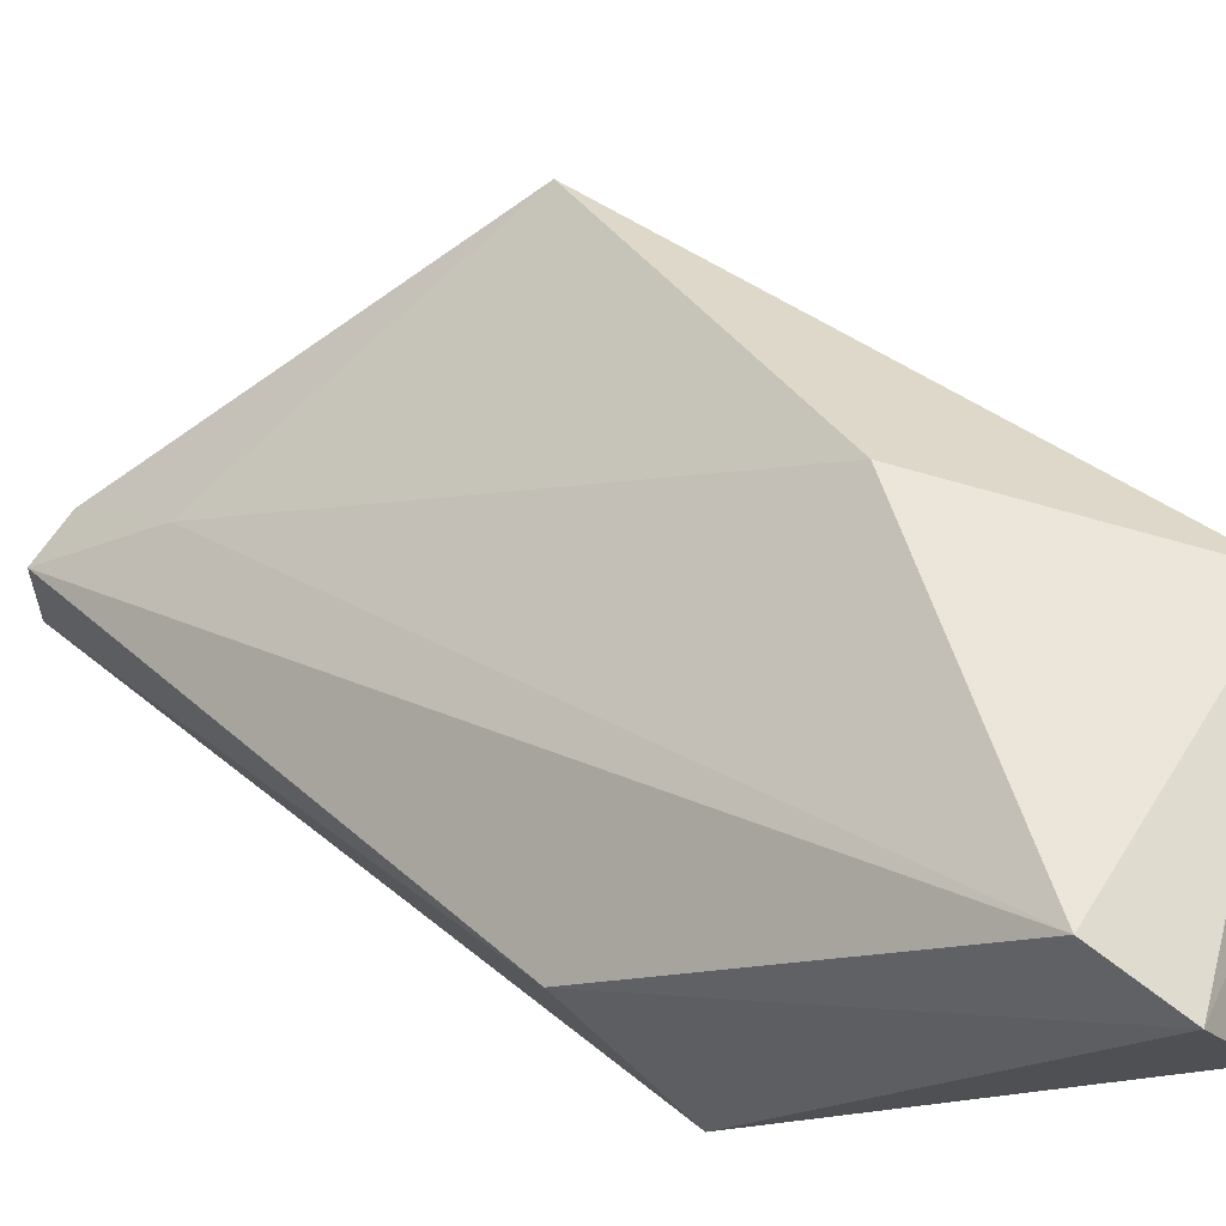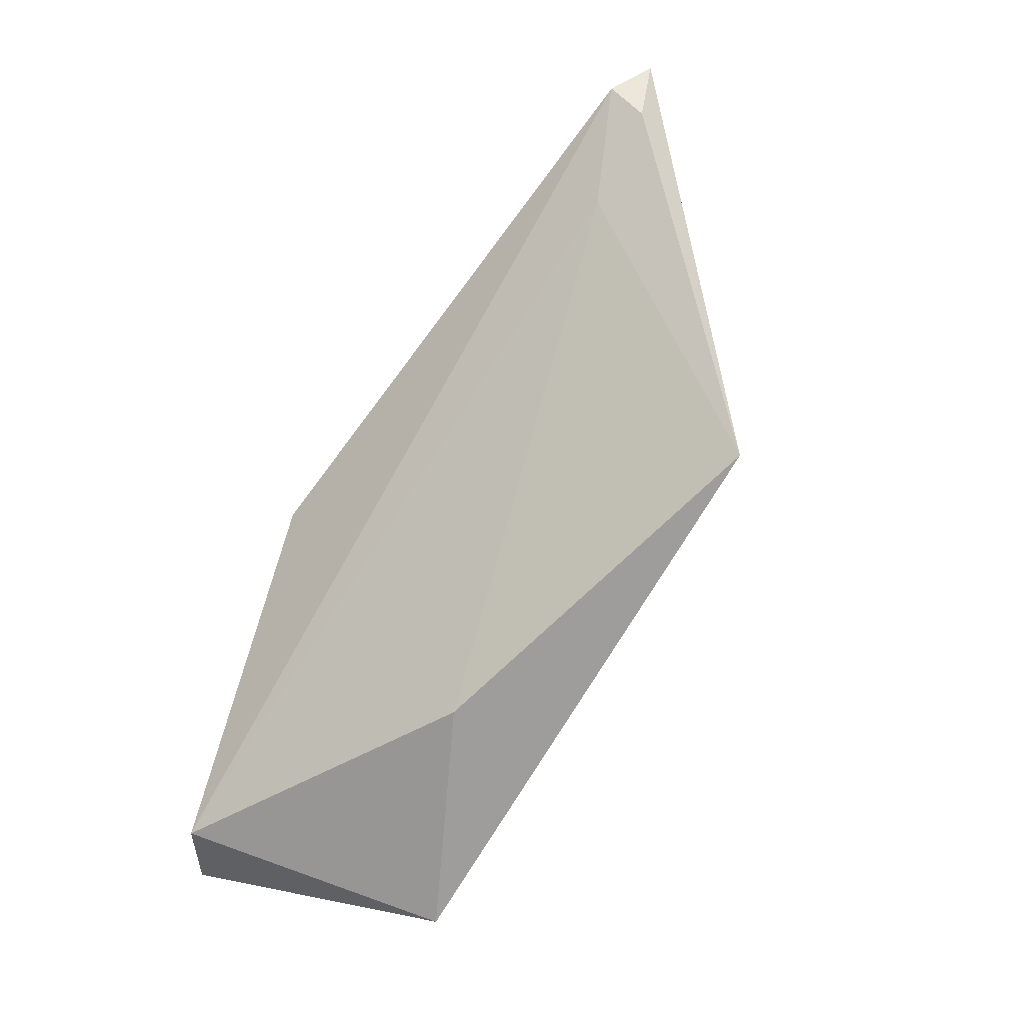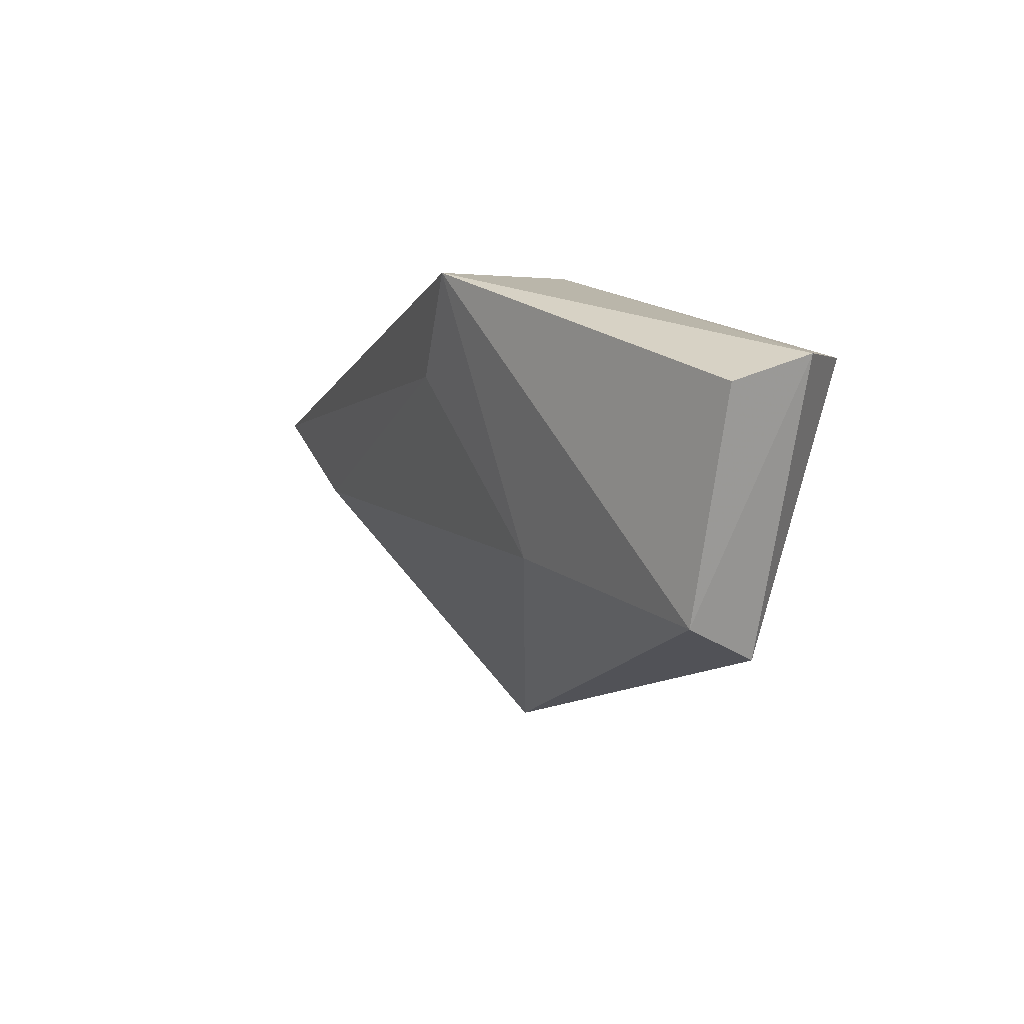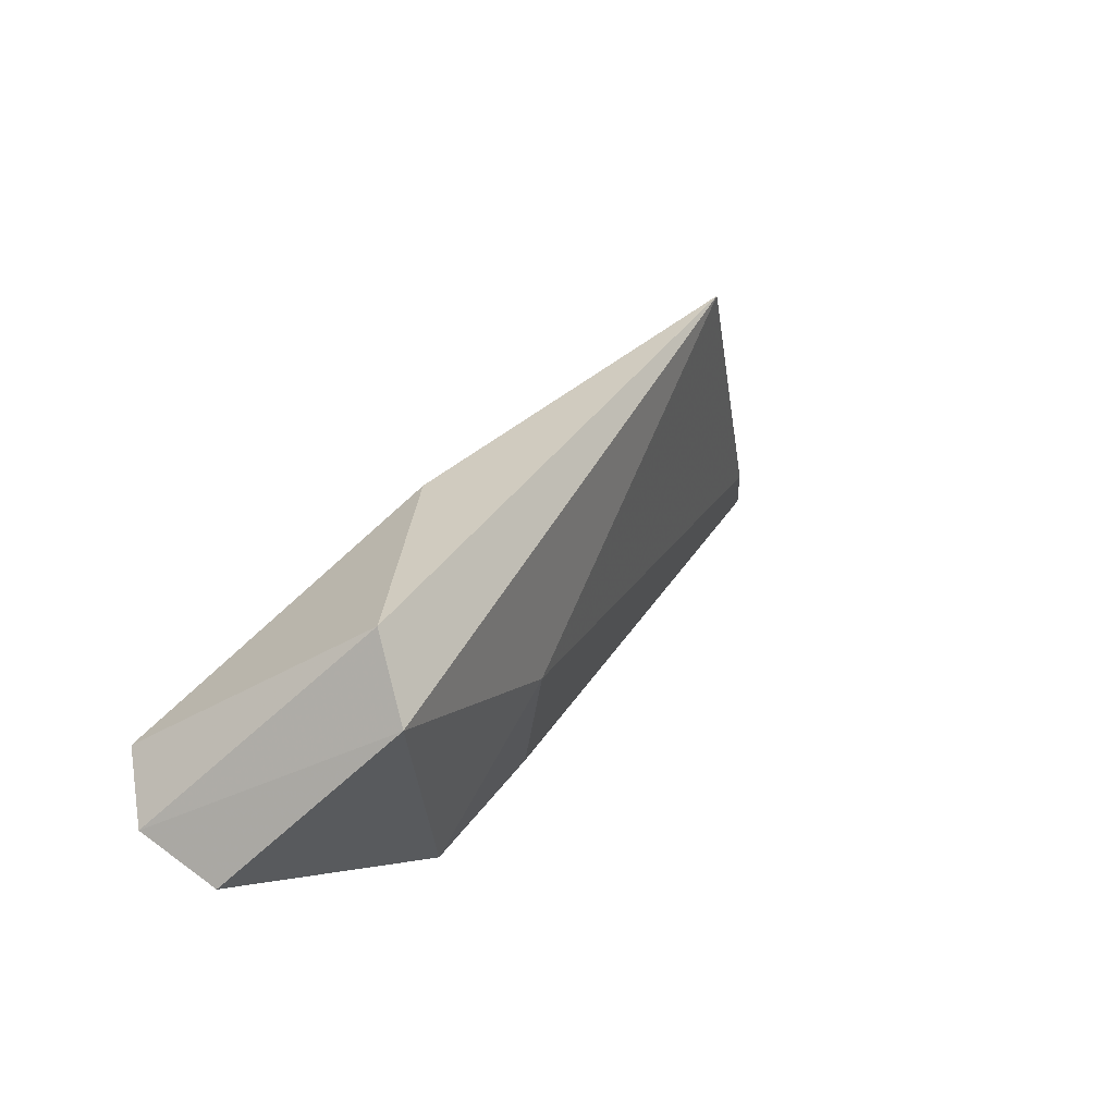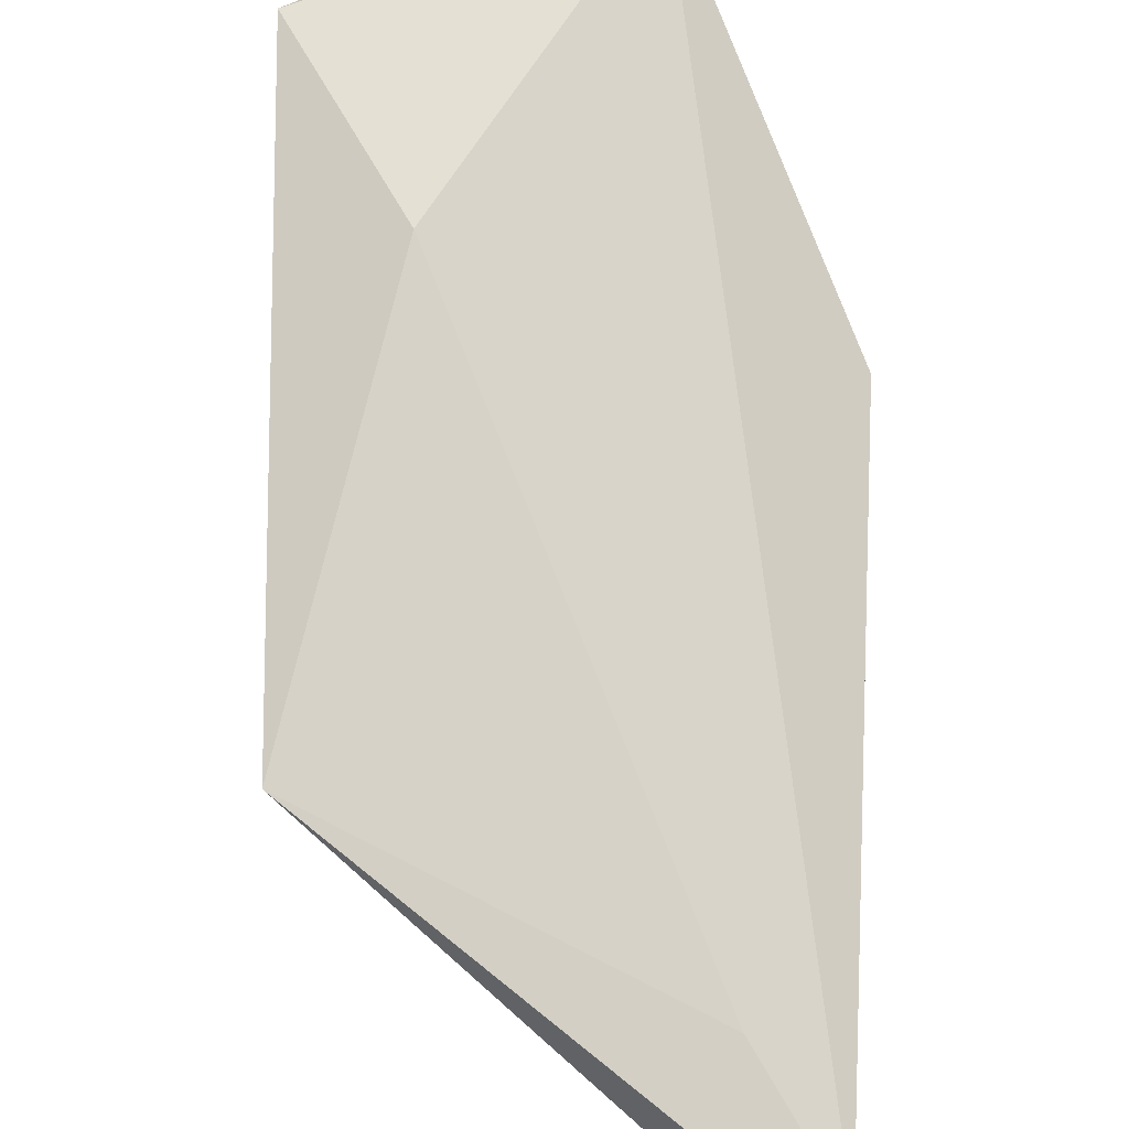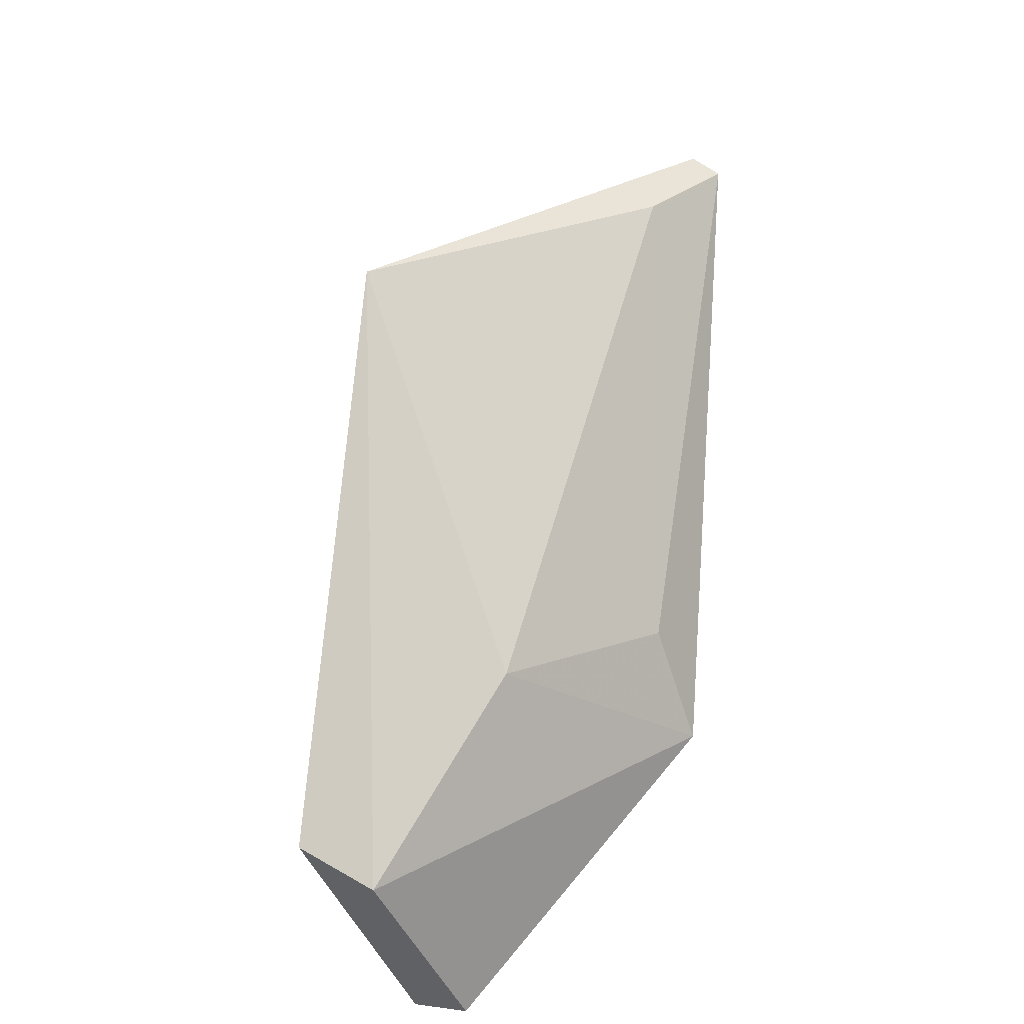
<metadata>
{"format":"obj","ext":"obj","renderer":"f3d","projection":"perspective","resolution":1024,"background":"white","views":[{"elev":61.8,"azim":107.6,"up":"+Y"},{"elev":22.6,"azim":-152.2,"up":"+Z"},{"elev":-75.7,"azim":85.8,"up":"+Z"},{"elev":-59.0,"azim":-132.3,"up":"+Z"},{"elev":43.1,"azim":-27.4,"up":"+Y"},{"elev":-44.0,"azim":-64.0,"up":"+Z"}]}
</metadata>
<code>
v 0.04403 -0.02232 0.08793
v 0.04914 -0.02033 0.07786
v 0.04868 -0.01385 0.0747
v 0.04455 -0.01599 0.0728
v 0.04301 -0.02254 0.08624
v 0.04855 -0.01574 0.07266
v 0.03946 -0.01813 0.08267
v 0.04893 -0.01815 0.07969
v 0.04404 -0.02366 0.08791
v 0.04446 -0.01856 0.0766
v 0.04895 -0.01446 0.07335
v 0.04364 -0.01525 0.07791
v 0.04365 -0.02328 0.08819
v 0.04709 -0.02052 0.07887
v 0.04386 -0.01486 0.0736
v 0.04361 -0.0209 0.08608
v 0.04324 -0.02201 0.08758
f 6 2 4
f 8 3 1
f 9 8 1
f 9 2 8
f 10 4 2
f 10 7 4
f 10 5 7
f 11 2 6
f 11 8 2
f 11 3 8
f 11 6 4
f 13 7 5
f 13 5 9
f 13 9 1
f 14 9 5
f 14 5 10
f 14 10 2
f 14 2 9
f 15 11 4
f 15 3 11
f 15 12 3
f 15 4 7
f 15 7 12
f 16 12 7
f 16 1 3
f 16 3 12
f 17 13 1
f 17 7 13
f 17 16 7
f 17 1 16

</code>
